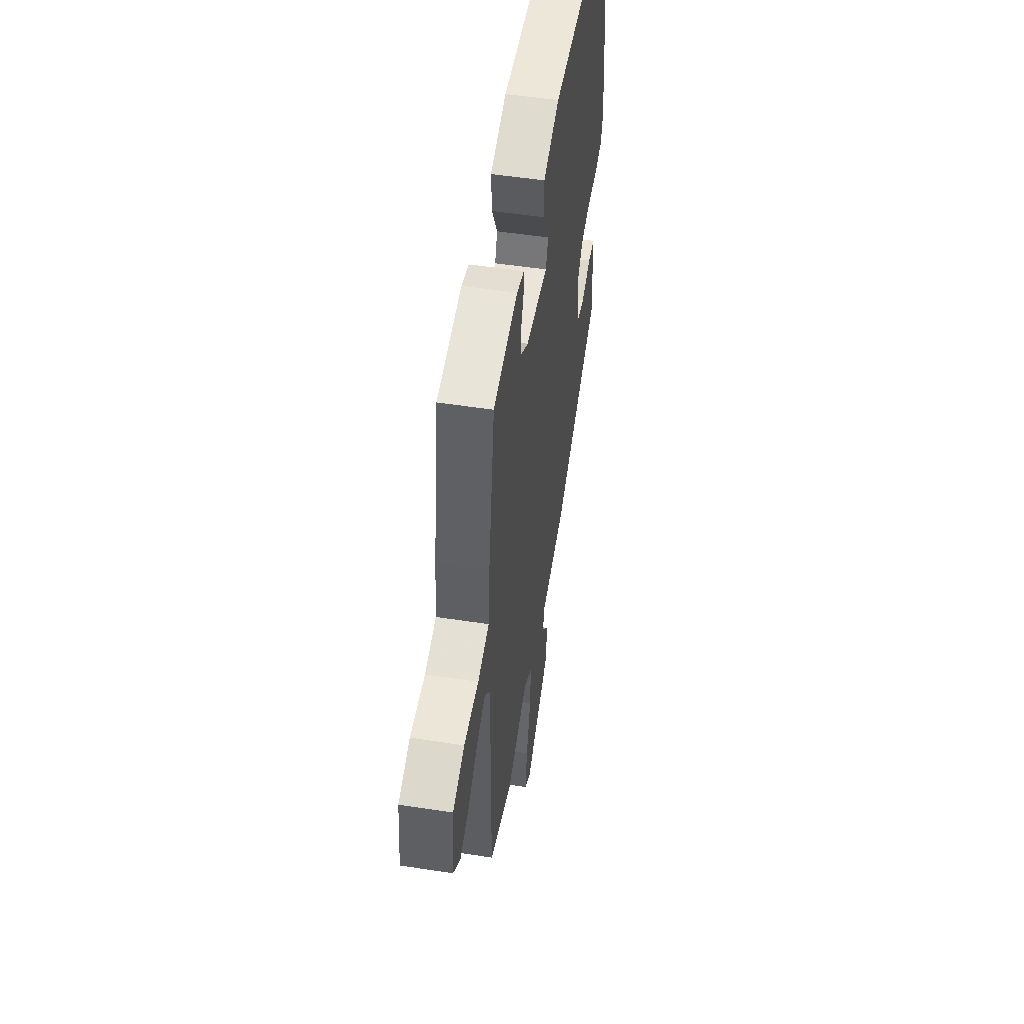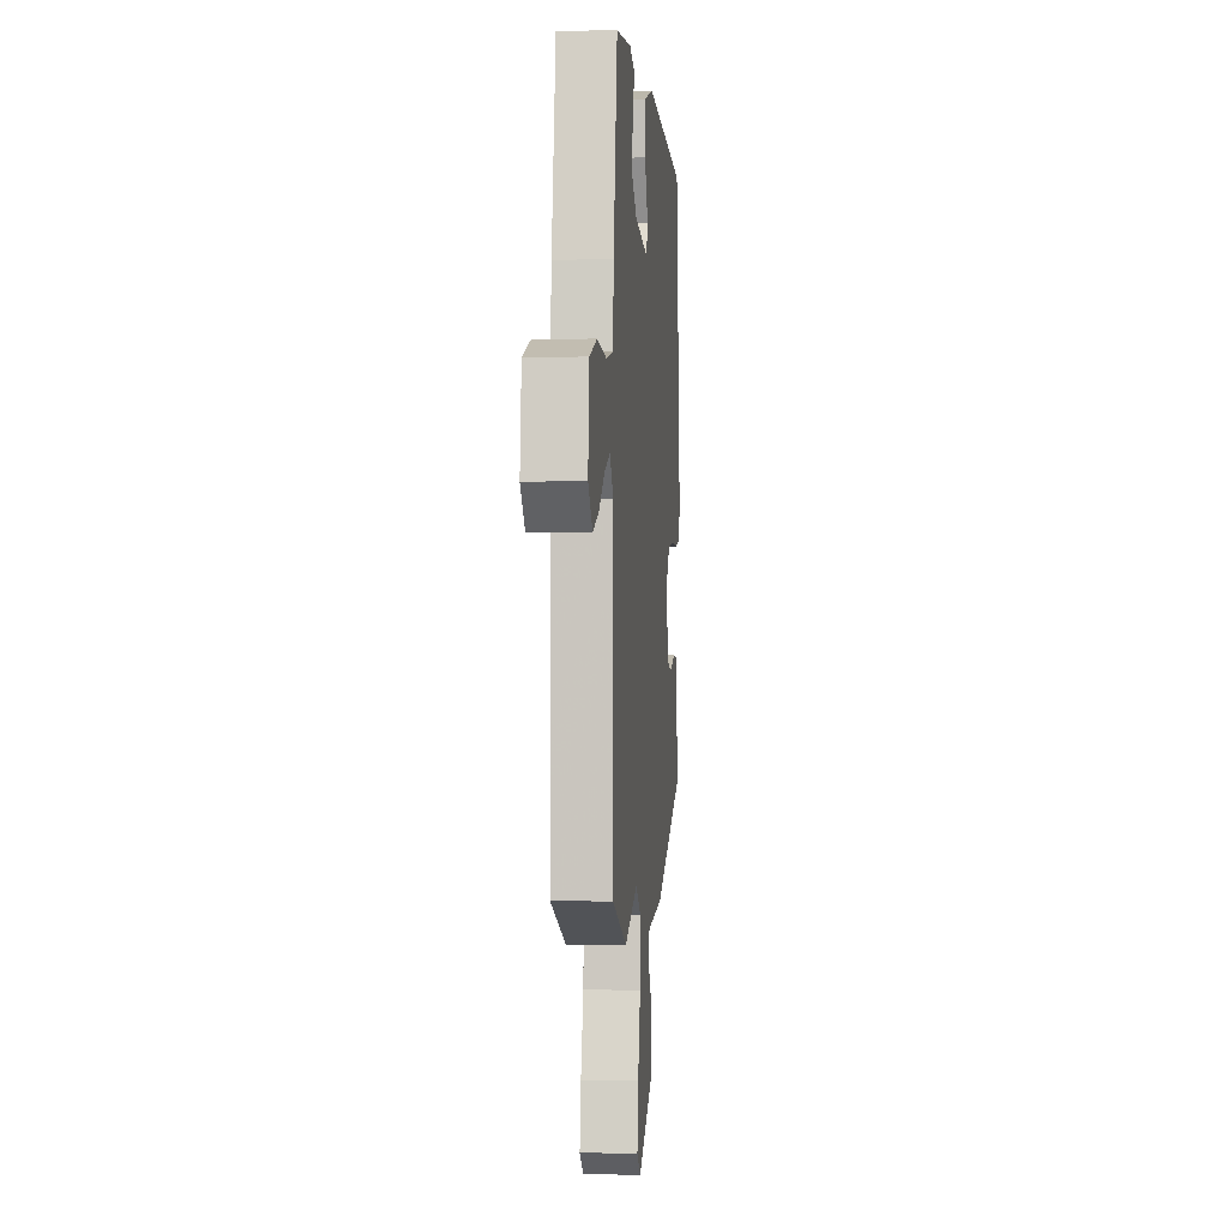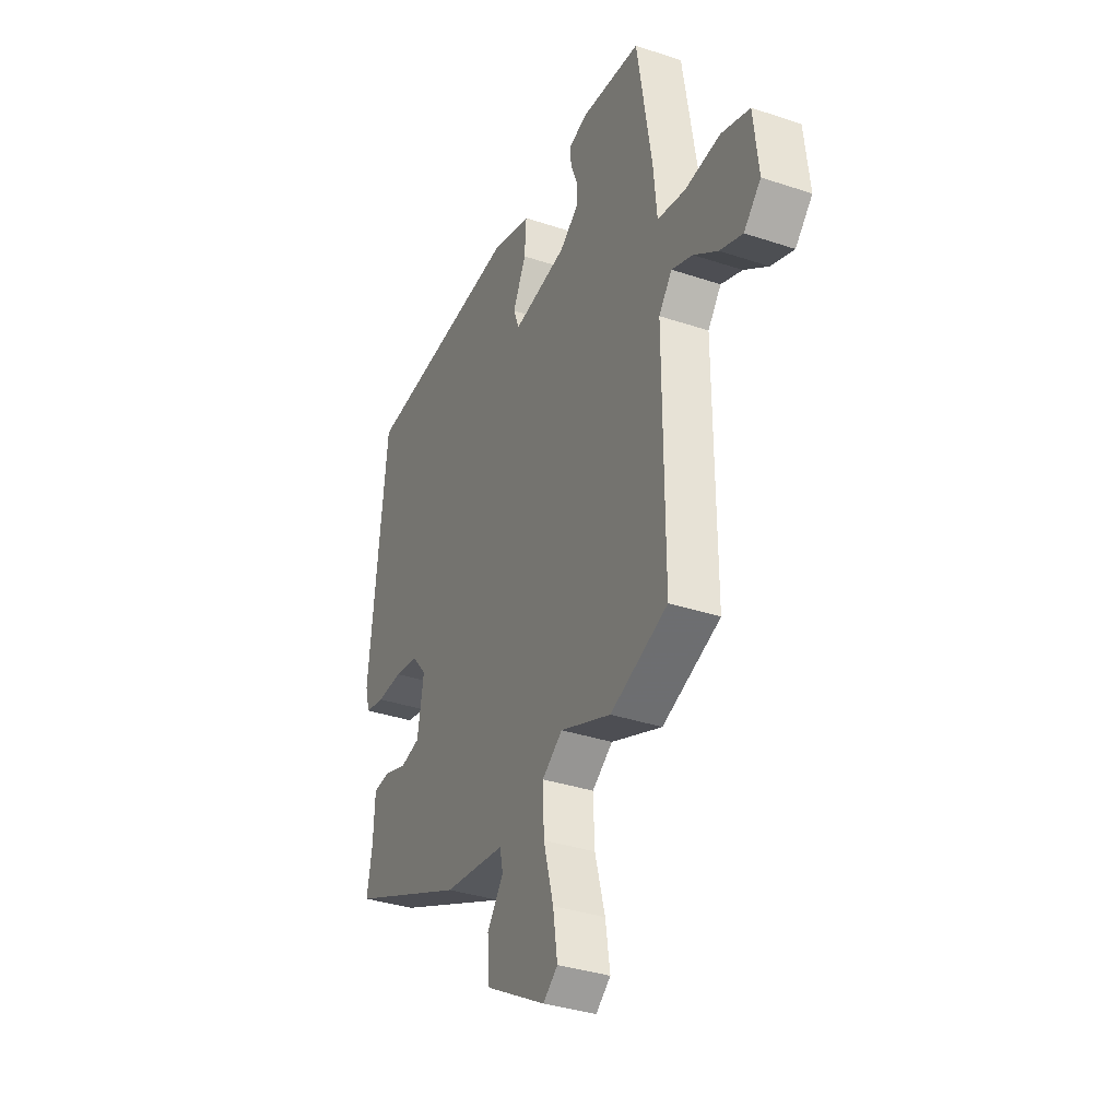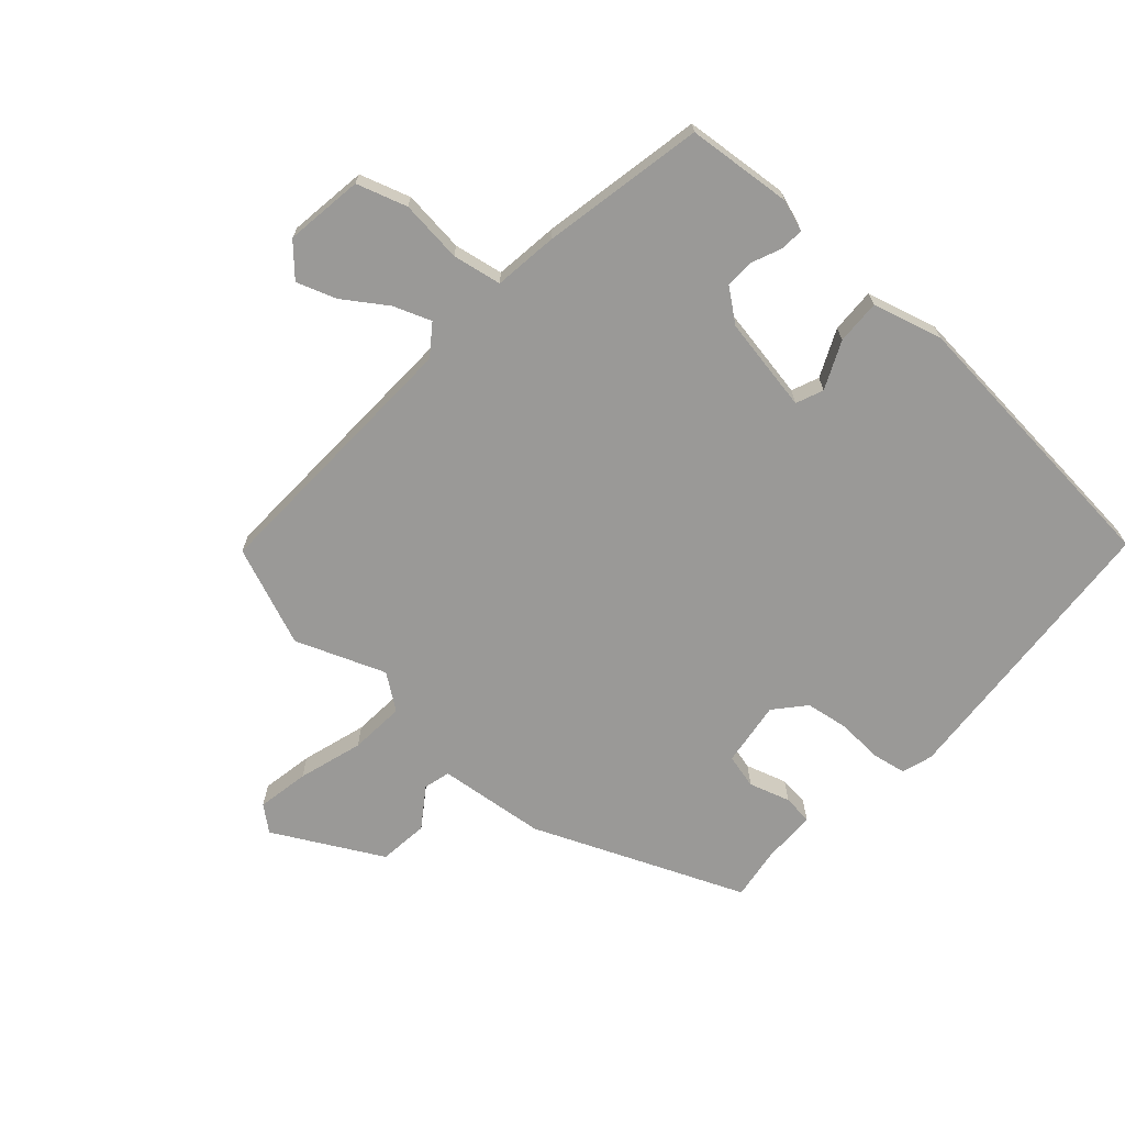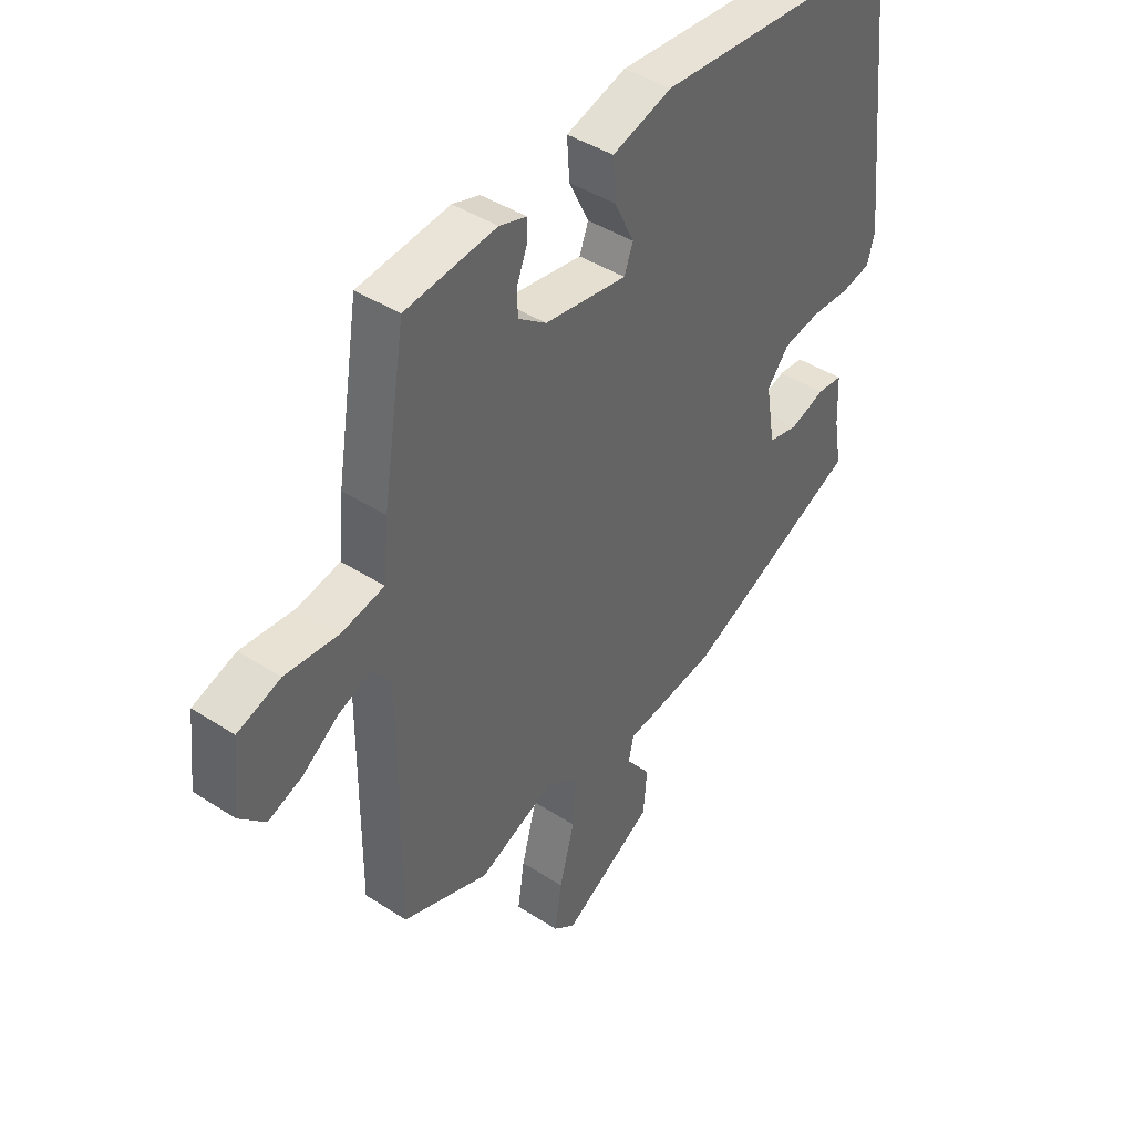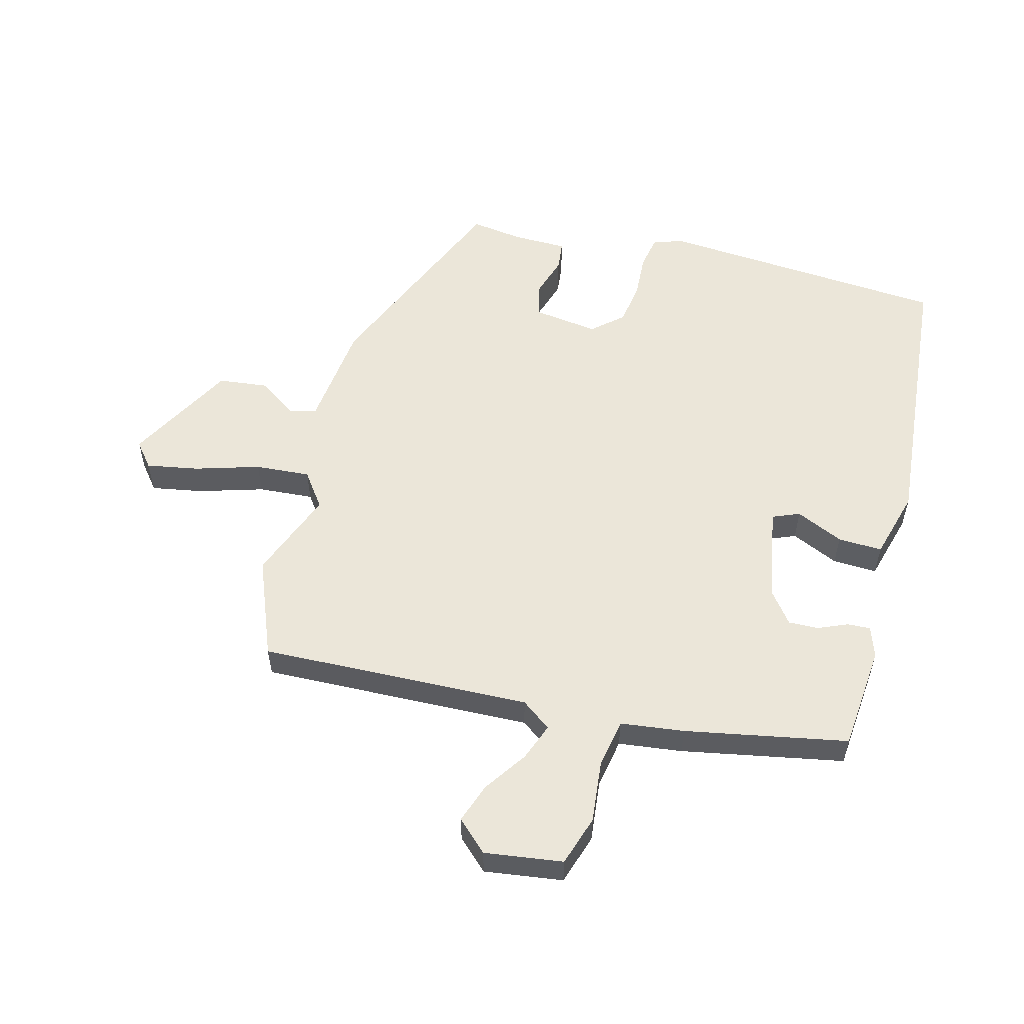
<metadata>
{"format":"obj","ext":"obj","renderer":"f3d","projection":"perspective","resolution":1024,"background":"white","views":[{"elev":52.4,"azim":-80.6,"up":"+Z"},{"elev":-2.1,"azim":-84.8,"up":"+Z"},{"elev":-35.5,"azim":-113.8,"up":"+Z"},{"elev":-68.9,"azim":-43.6,"up":"+Y"},{"elev":42.5,"azim":-52.2,"up":"+Z"},{"elev":55.3,"azim":-76.9,"up":"+Y"}]}
</metadata>
<code>
v -0.364 0.07 -0.549
v -0.529 0.07 -0.489
v -0.527 0.07 -0.043
v -0.565 0.07 0.005
v -0.626 0.07 -0.02
v -0.695 0.07 -0.07
v -0.76 0.07 -0.095
v -0.809 0.07 -0.046
v -0.795 0.07 0.083
v -0.713 0.07 0.112
v -0.61 0.07 0.104
v -0.53 0.07 0.121
v -0.52 0.07 0.226
v -0.477 0.07 0.494
v -0.304 0.07 0.515
v -0.252 0.07 0.499
v -0.253 0.07 0.461
v -0.272 0.07 0.412
v -0.272 0.07 0.363
v -0.218 0.07 0.324
v -0.061 0.07 0.301
v -0.044 0.07 0.346
v -0.082 0.07 0.423
v -0.087 0.07 0.496
v 0.027 0.07 0.531
v 0.495 0.07 0.503
v 0.545 0.07 0.026
v 0.531 0.07 -0.025
v 0.475 0.07 -0.037
v 0.4 0.07 -0.035
v 0.33 0.07 -0.048
v 0.288 0.07 -0.099
v 0.306 0.07 -0.206
v 0.363 0.07 -0.218
v 0.43 0.07 -0.195
v 0.479 0.07 -0.199
v 0.483 0.07 -0.289
v 0.498 0.07 -0.374
v 0.158 0.07 -0.529
v -0.019 0.07 -0.554
v -0.029 0.07 -0.598
v 0.018 0.07 -0.661
v 0.011 0.07 -0.743
v -0.163 0.07 -0.844
v -0.205 0.07 -0.812
v -0.192 0.07 -0.726
v -0.163 0.07 -0.619
v -0.159 0.07 -0.528
v -0.218 0.07 -0.488
v -0.364 0 -0.549
v -0.529 0 -0.489
v -0.527 0 -0.043
v -0.565 0 0.005
v -0.626 0 -0.02
v -0.695 0 -0.07
v -0.76 0 -0.095
v -0.809 0 -0.046
v -0.795 0 0.083
v -0.713 0 0.112
v -0.61 0 0.104
v -0.53 0 0.121
v -0.52 0 0.226
v -0.477 0 0.494
v -0.304 0 0.515
v -0.252 0 0.499
v -0.253 0 0.461
v -0.272 0 0.412
v -0.272 0 0.363
v -0.218 0 0.324
v -0.061 0 0.301
v -0.044 0 0.346
v -0.082 0 0.423
v -0.087 0 0.496
v 0.027 0 0.531
v 0.495 0 0.503
v 0.545 0 0.026
v 0.531 0 -0.025
v 0.475 0 -0.037
v 0.4 0 -0.035
v 0.33 0 -0.048
v 0.288 0 -0.099
v 0.306 0 -0.206
v 0.363 0 -0.218
v 0.43 0 -0.195
v 0.479 0 -0.199
v 0.483 0 -0.289
v 0.498 0 -0.374
v 0.158 0 -0.529
v -0.019 0 -0.554
v -0.029 0 -0.598
v 0.018 0 -0.661
v 0.011 0 -0.743
v -0.163 0 -0.844
v -0.205 0 -0.812
v -0.192 0 -0.726
v -0.163 0 -0.619
v -0.159 0 -0.528
v -0.218 0 -0.488
f 44 45 46 47
f 44 47 48
f 41 42 43 44
f 40 41 44 48
f 37 38 39 40
f 37 40 48 49
f 34 35 36 37
f 33 34 37 49
f 27 28 29 30
f 27 30 31
f 26 27 31
f 25 26 31 32
f 22 23 24 25
f 21 22 25 32
f 15 16 17 18
f 15 18 19
f 12 13 14 15
f 12 15 19
f 8 9 10 11
f 8 11 12
f 5 6 7 8
f 4 5 8 12
f 3 4 12 19
f 20 21 32 33
f 19 20 33 49
f 3 19 49
f 1 2 3 49
f 96 95 94 93
f 97 96 93
f 93 92 91 90
f 97 93 90 89
f 89 88 87 86
f 98 97 89 86
f 86 85 84 83
f 98 86 83 82
f 79 78 77 76
f 80 79 76
f 80 76 75
f 81 80 75 74
f 74 73 72 71
f 81 74 71 70
f 67 66 65 64
f 68 67 64
f 64 63 62 61
f 68 64 61
f 60 59 58 57
f 61 60 57
f 57 56 55 54
f 61 57 54 53
f 68 61 53 52
f 82 81 70 69
f 98 82 69 68
f 98 68 52
f 98 52 51 50
f 1 50 51 2
f 2 51 52 3
f 3 52 53 4
f 4 53 54 5
f 5 54 55 6
f 6 55 56 7
f 7 56 57 8
f 8 57 58 9
f 9 58 59 10
f 10 59 60 11
f 11 60 61 12
f 12 61 62 13
f 13 62 63 14
f 14 63 64 15
f 15 64 65 16
f 16 65 66 17
f 17 66 67 18
f 18 67 68 19
f 19 68 69 20
f 20 69 70 21
f 21 70 71 22
f 22 71 72 23
f 23 72 73 24
f 24 73 74 25
f 25 74 75 26
f 26 75 76 27
f 27 76 77 28
f 28 77 78 29
f 29 78 79 30
f 30 79 80 31
f 31 80 81 32
f 32 81 82 33
f 33 82 83 34
f 34 83 84 35
f 35 84 85 36
f 36 85 86 37
f 37 86 87 38
f 38 87 88 39
f 39 88 89 40
f 40 89 90 41
f 41 90 91 42
f 42 91 92 43
f 43 92 93 44
f 44 93 94 45
f 45 94 95 46
f 46 95 96 47
f 47 96 97 48
f 48 97 98 49
f 49 98 50 1

</code>
